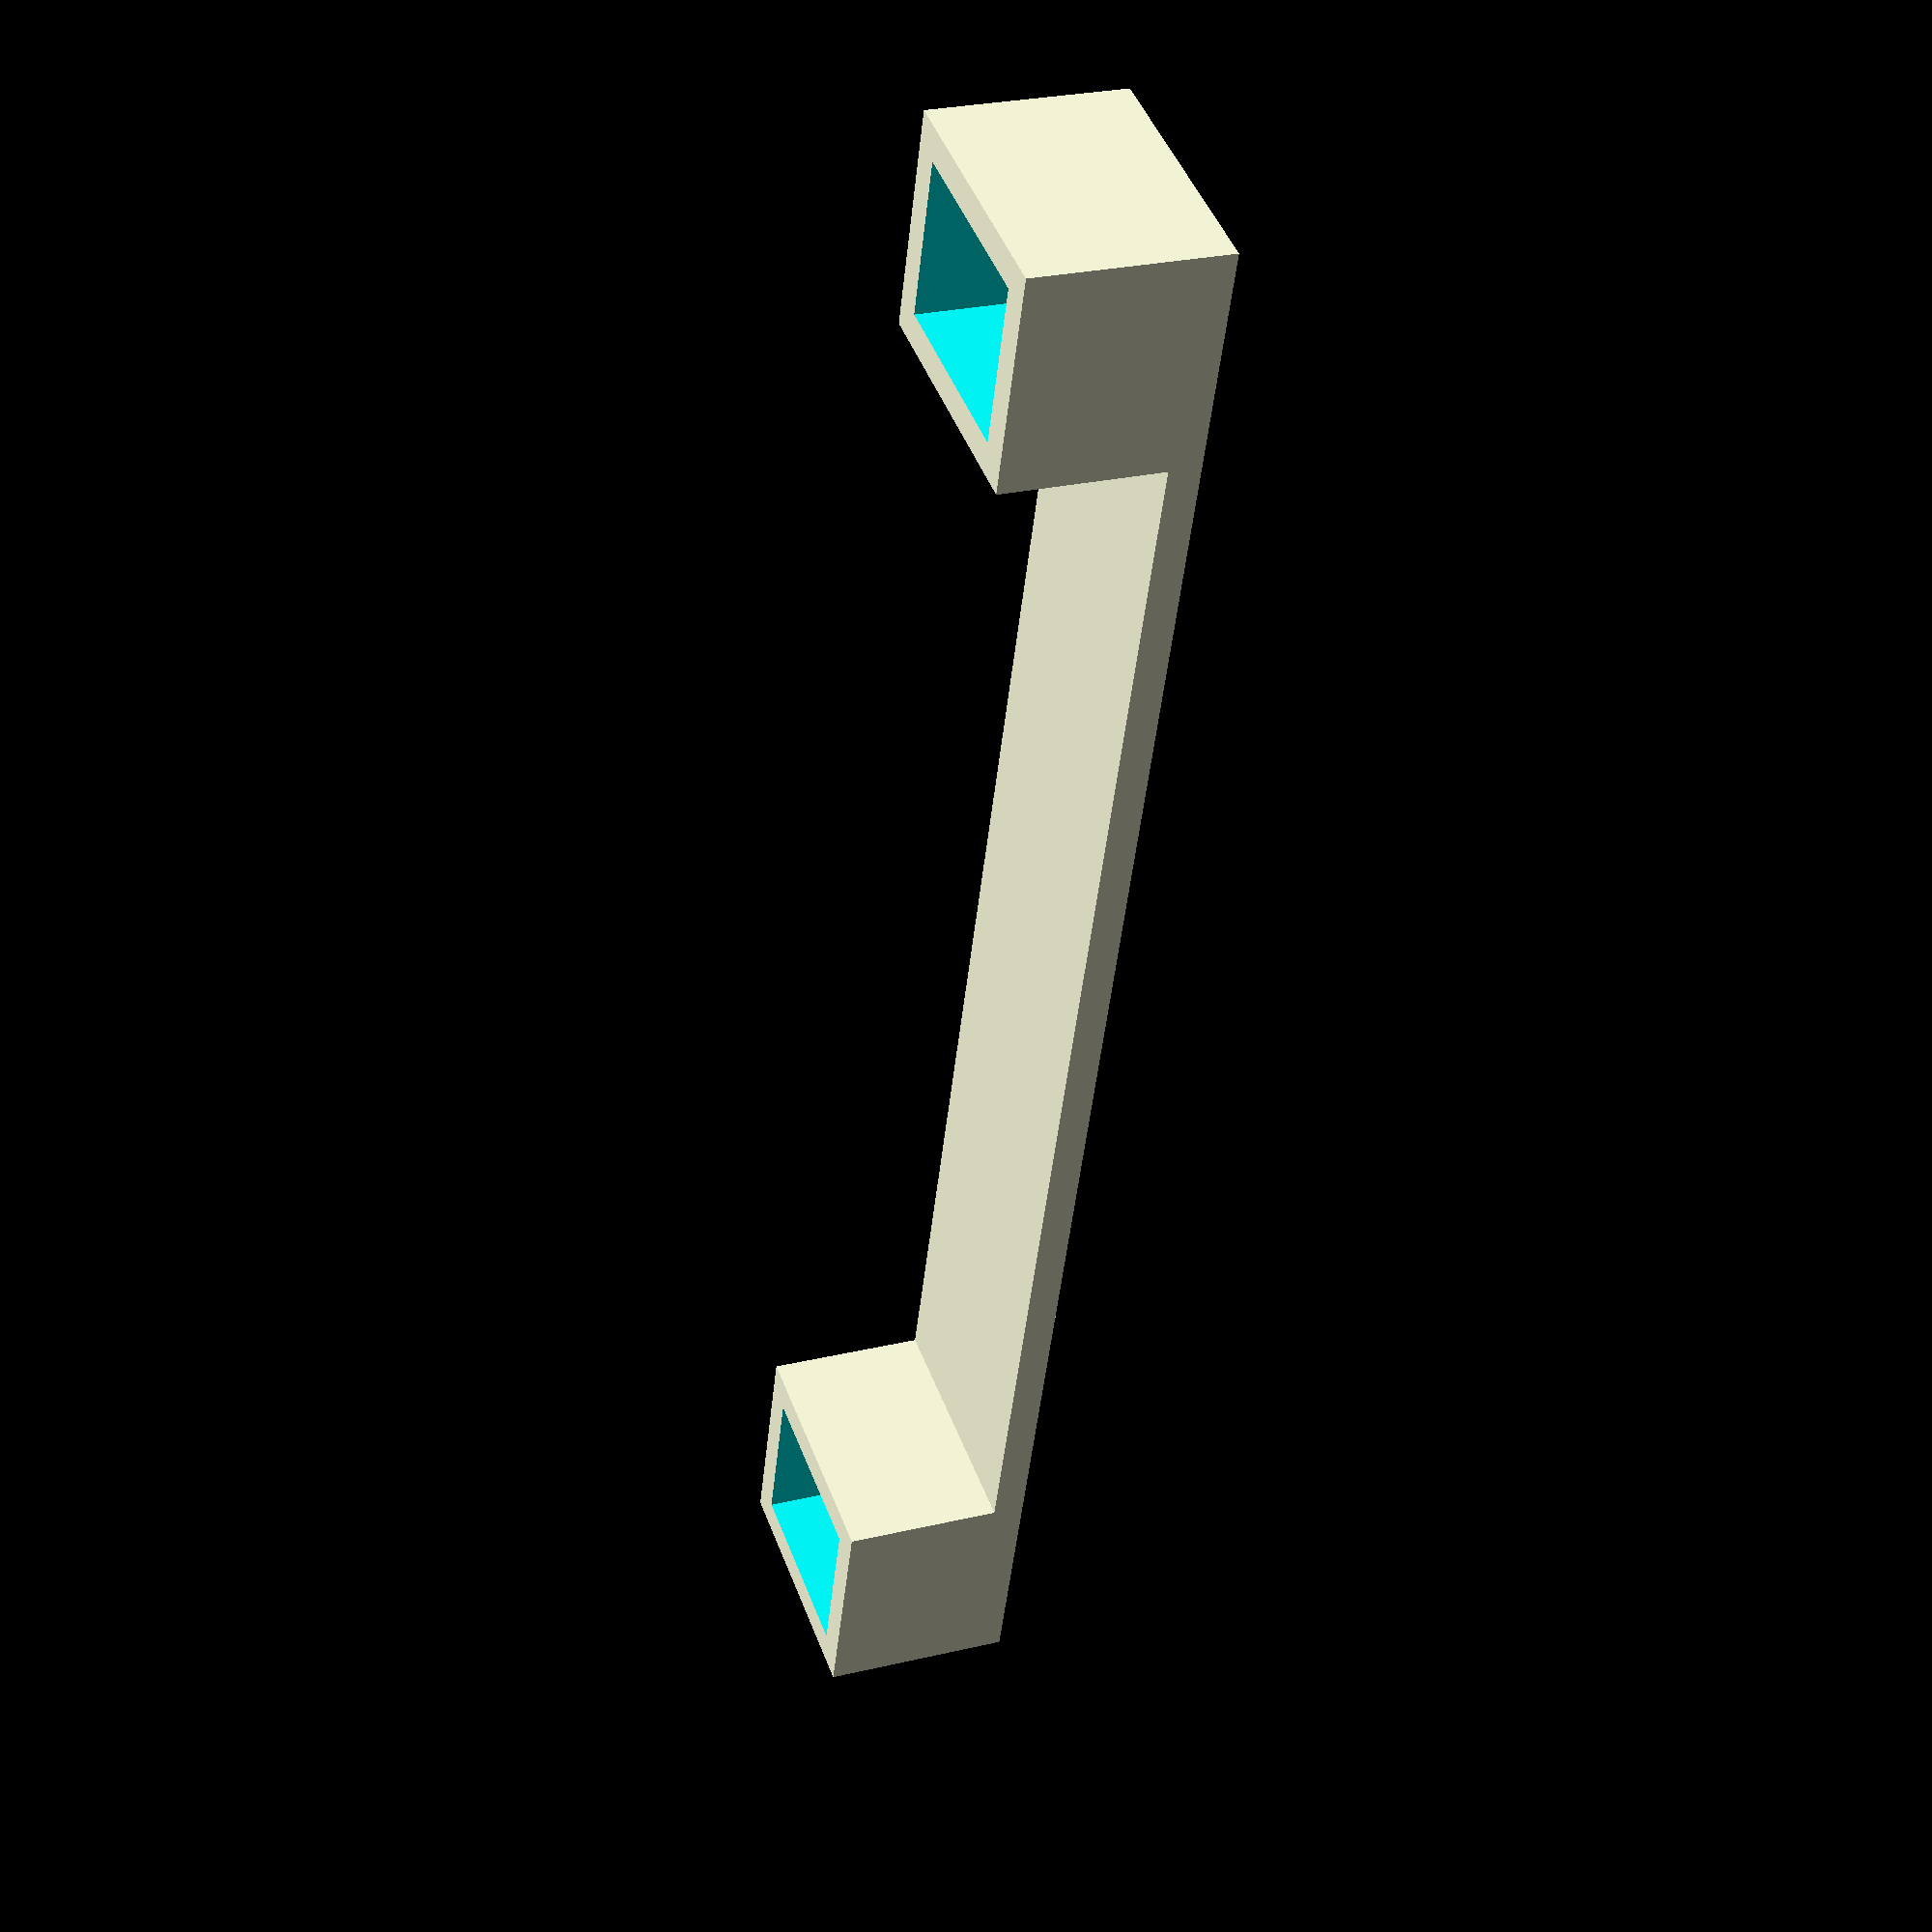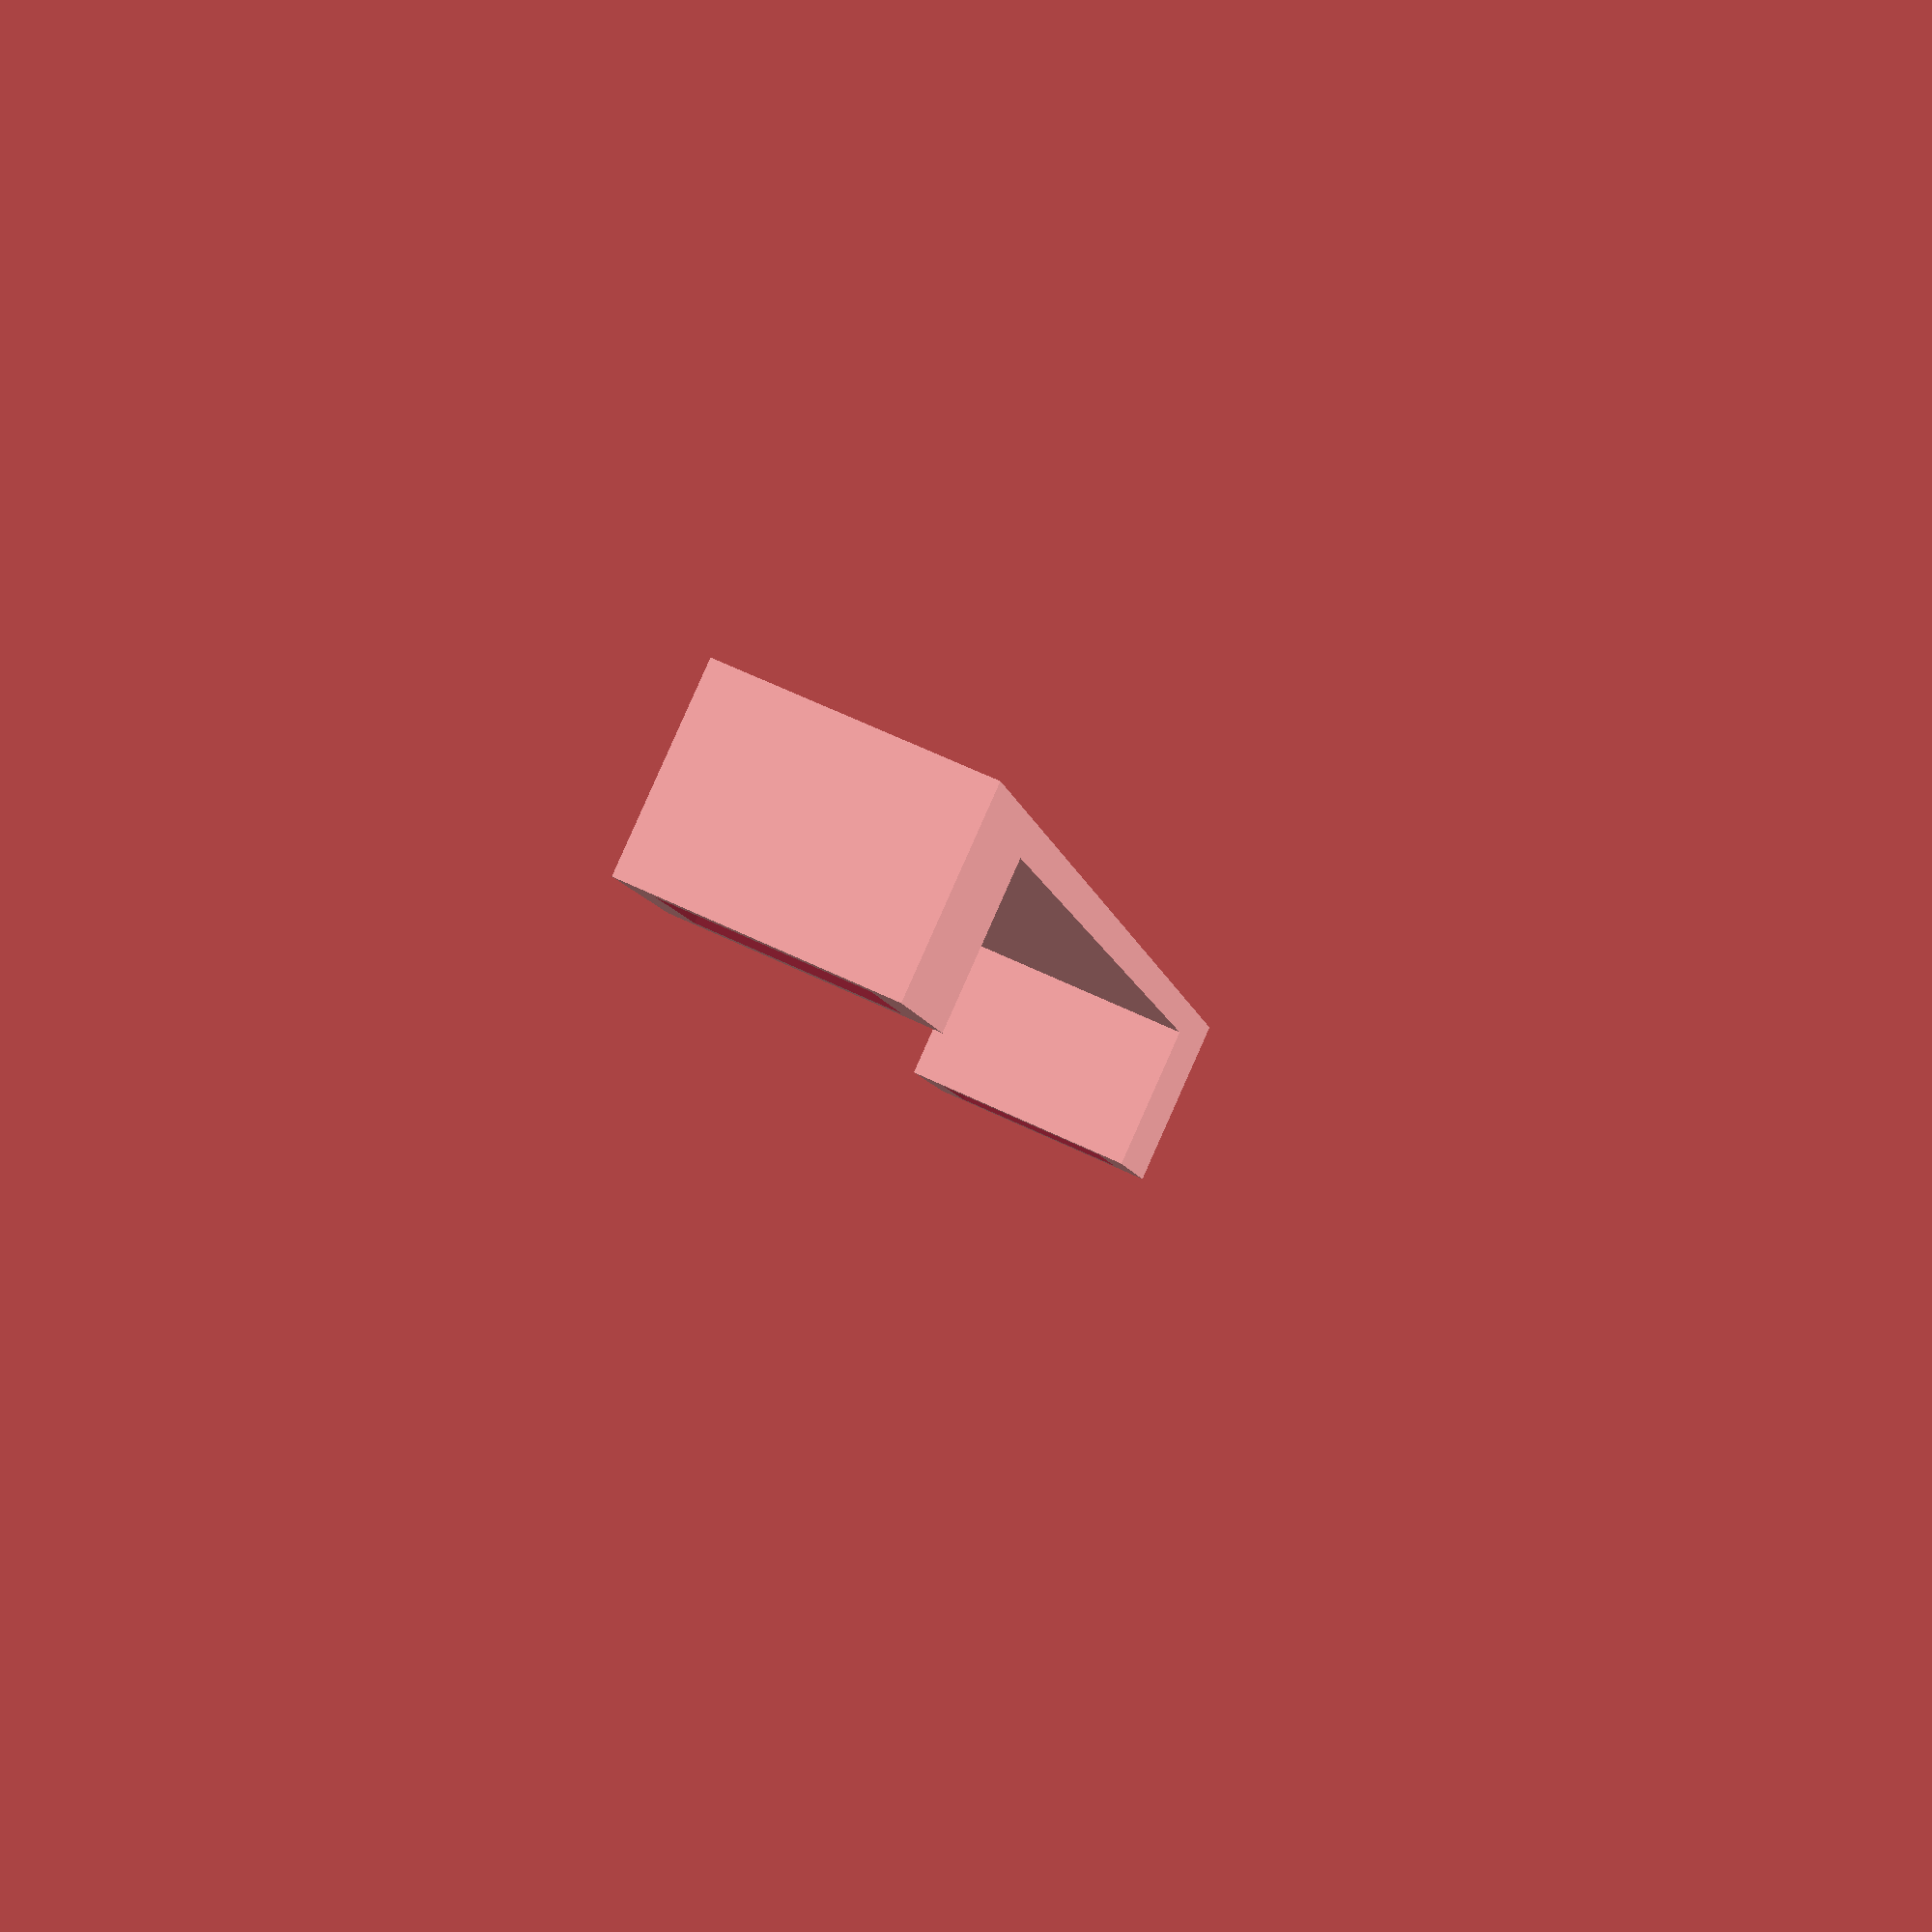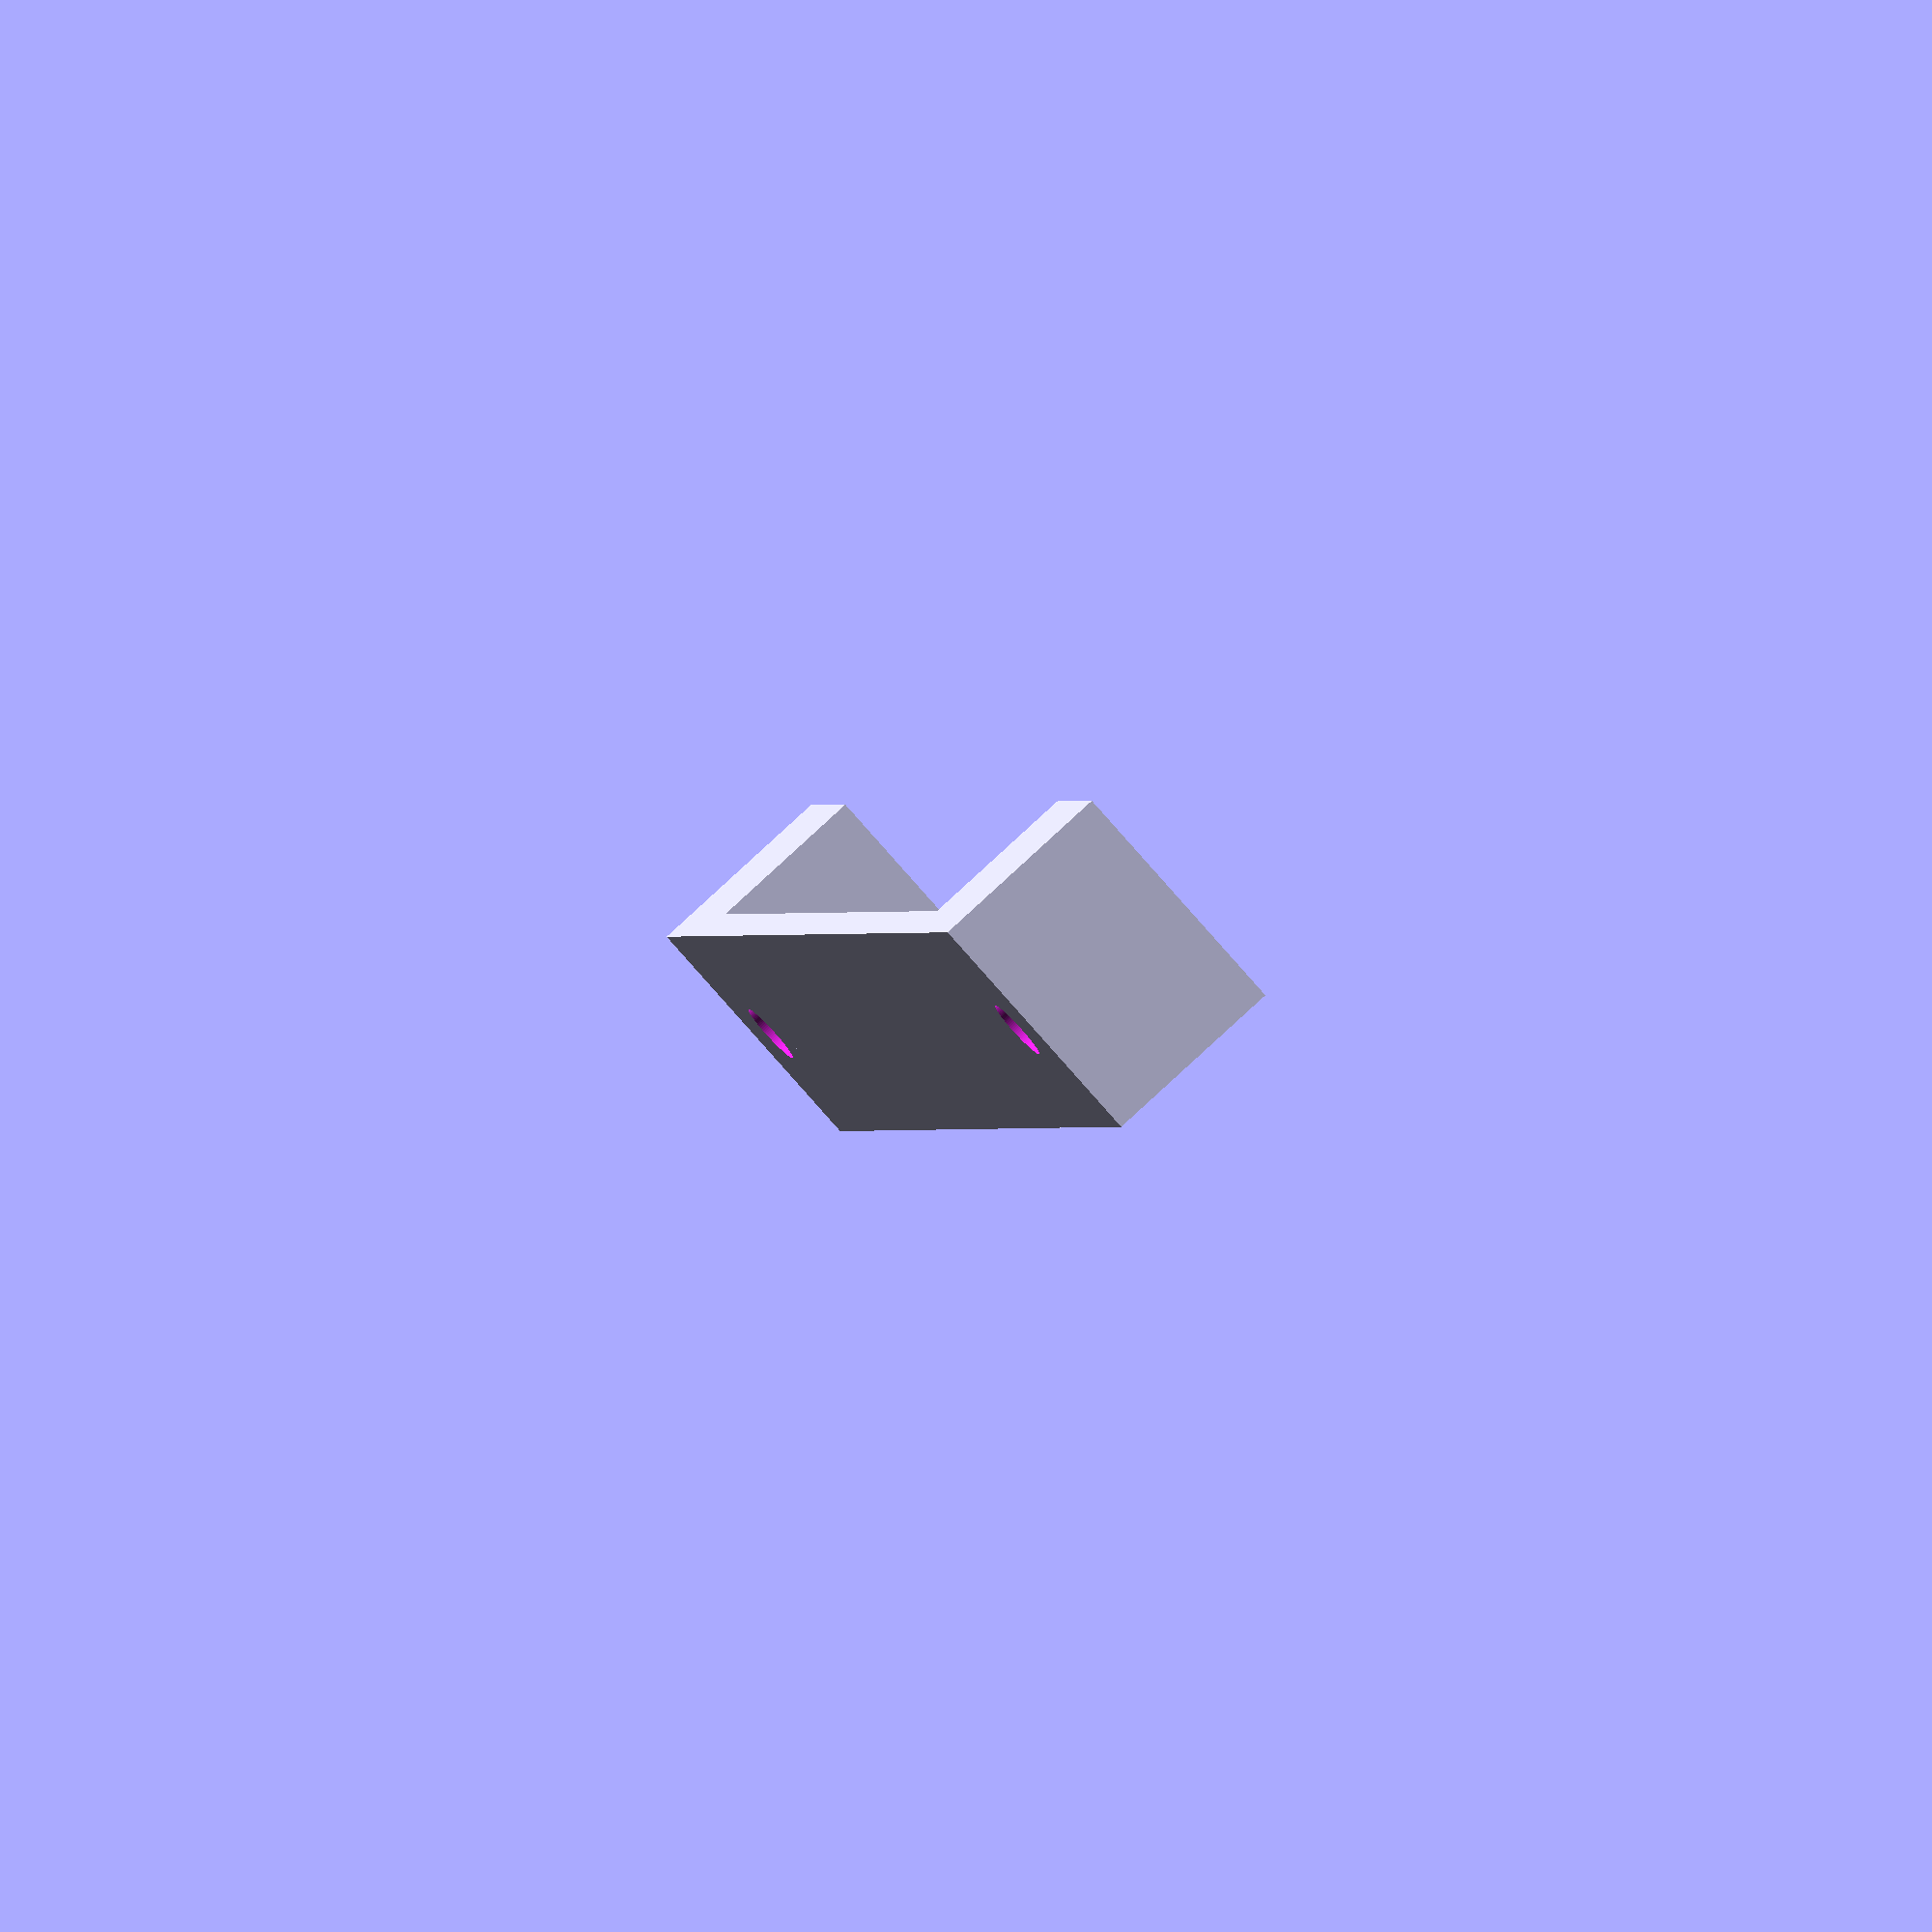
<openscad>
$fn=100;
e=0.001;

dist = 100;

union(){
   translate([dist/2,0,0])
      motor();
   translate([-dist/2,0,0])
      motor();
   translate([0,0,1])
   cube([dist-10,16,2],center=true);
}



module motor(){
   wall = 2;
   translate([0,0,5+wall/2])
   difference(){
      cube([10,12,10]+[2*wall,2*wall,wall],center=true);
      translate([0,0,wall/2+e])
	 cube([10,12,10],center=true);
      cylinder(d=4, h=20, center=true);
   }
}

</openscad>
<views>
elev=153.9 azim=287.5 roll=110.6 proj=p view=wireframe
elev=273.3 azim=81.2 roll=24.0 proj=p view=wireframe
elev=99.6 azim=77.2 roll=312.8 proj=o view=wireframe
</views>
